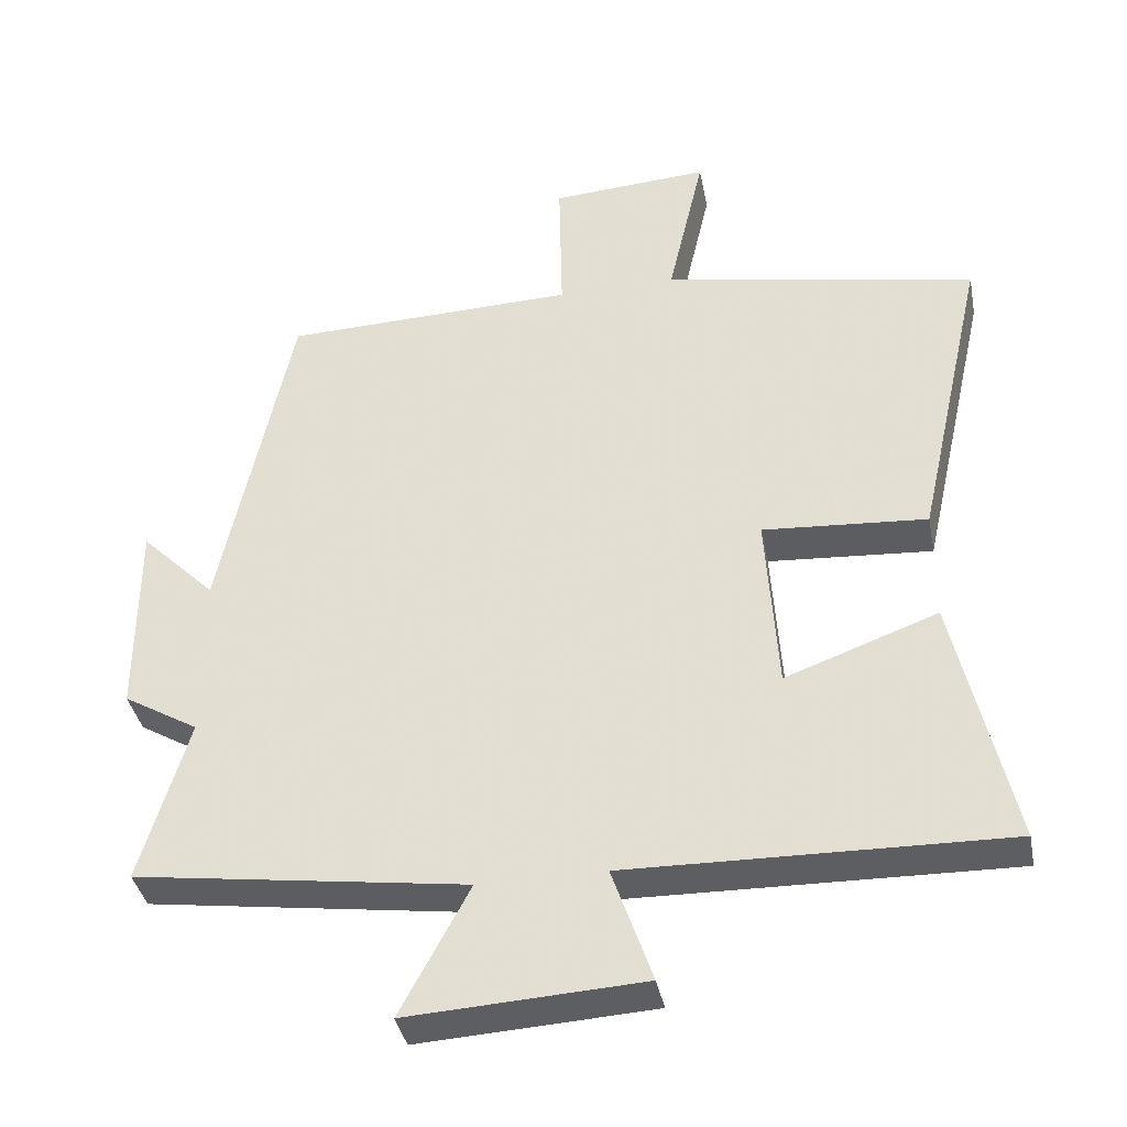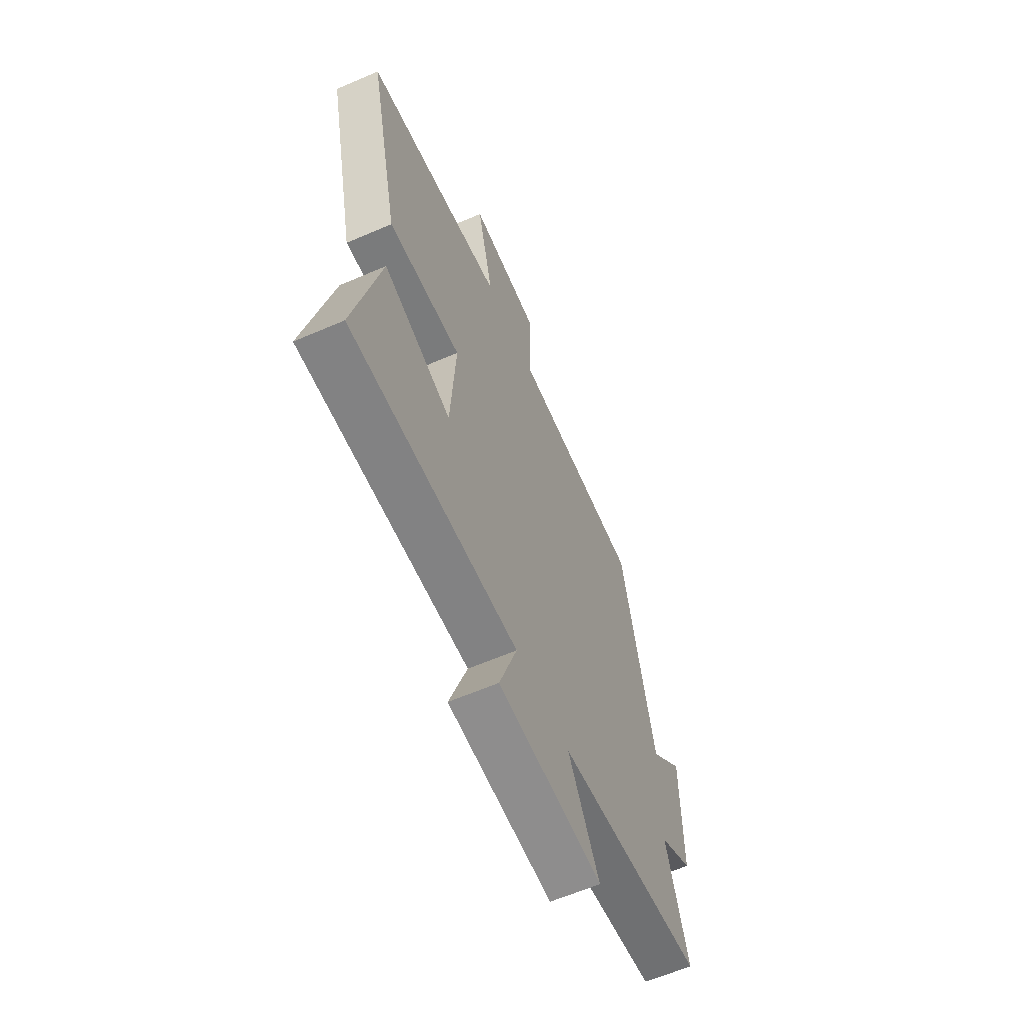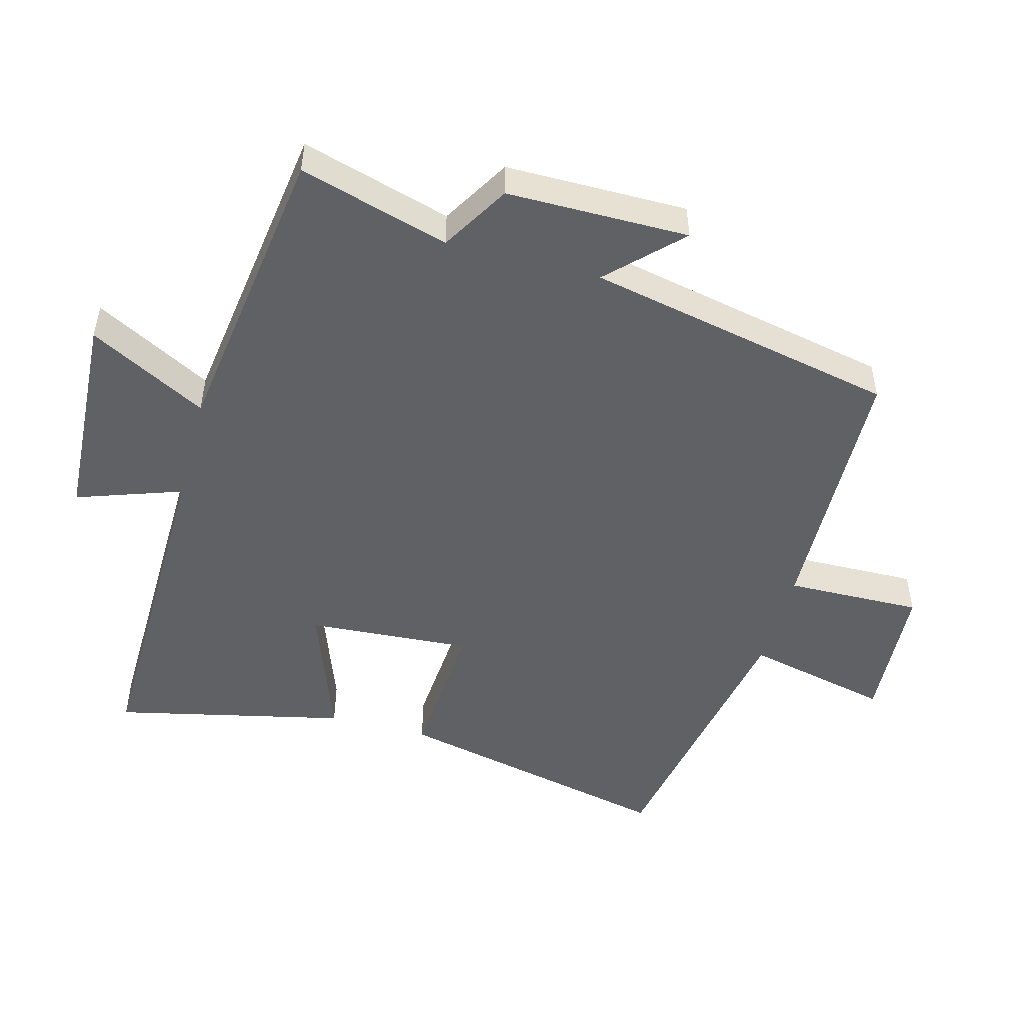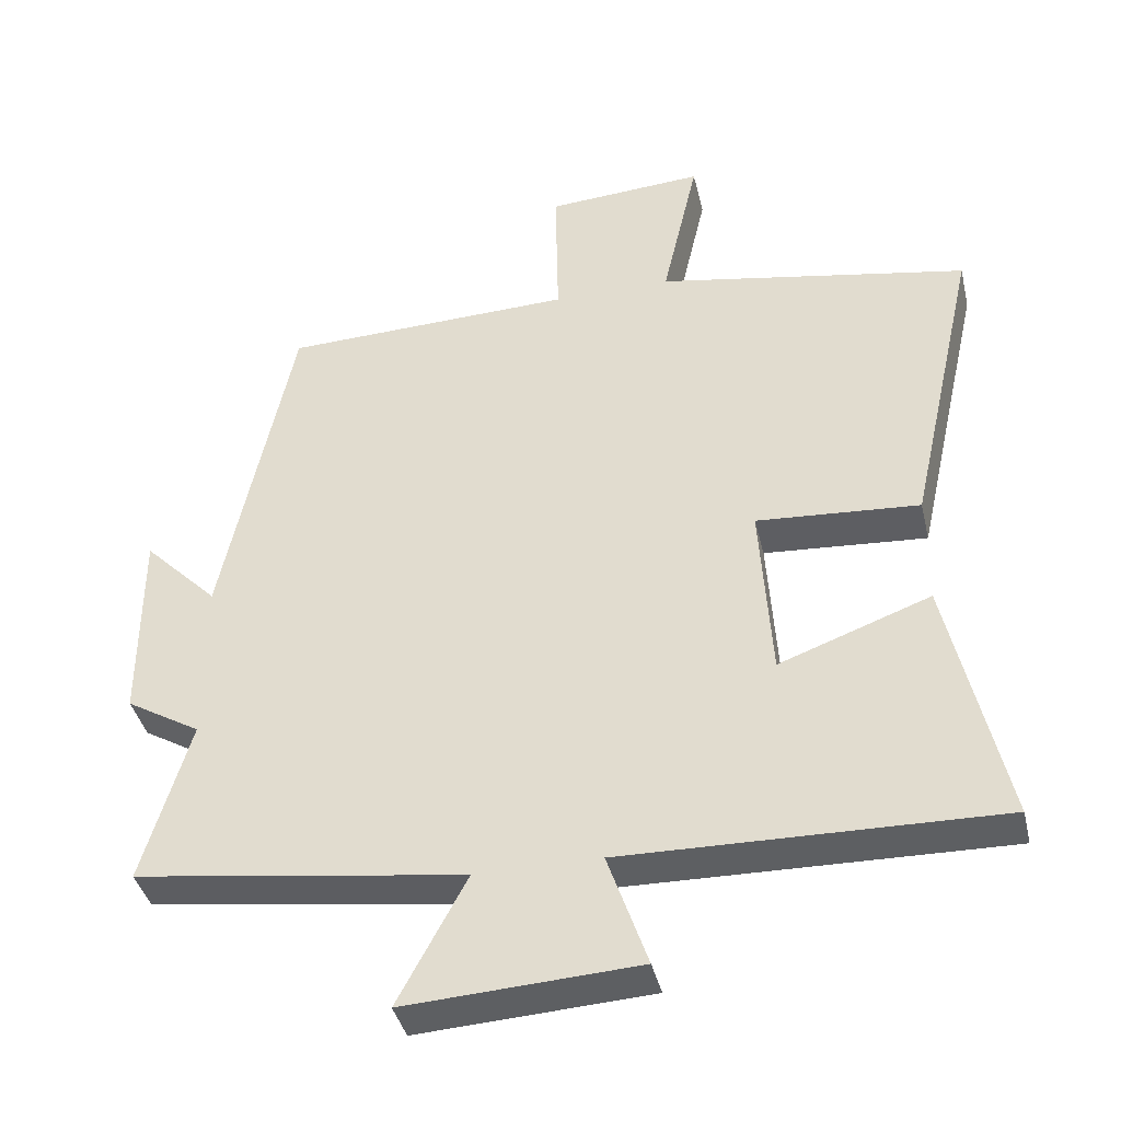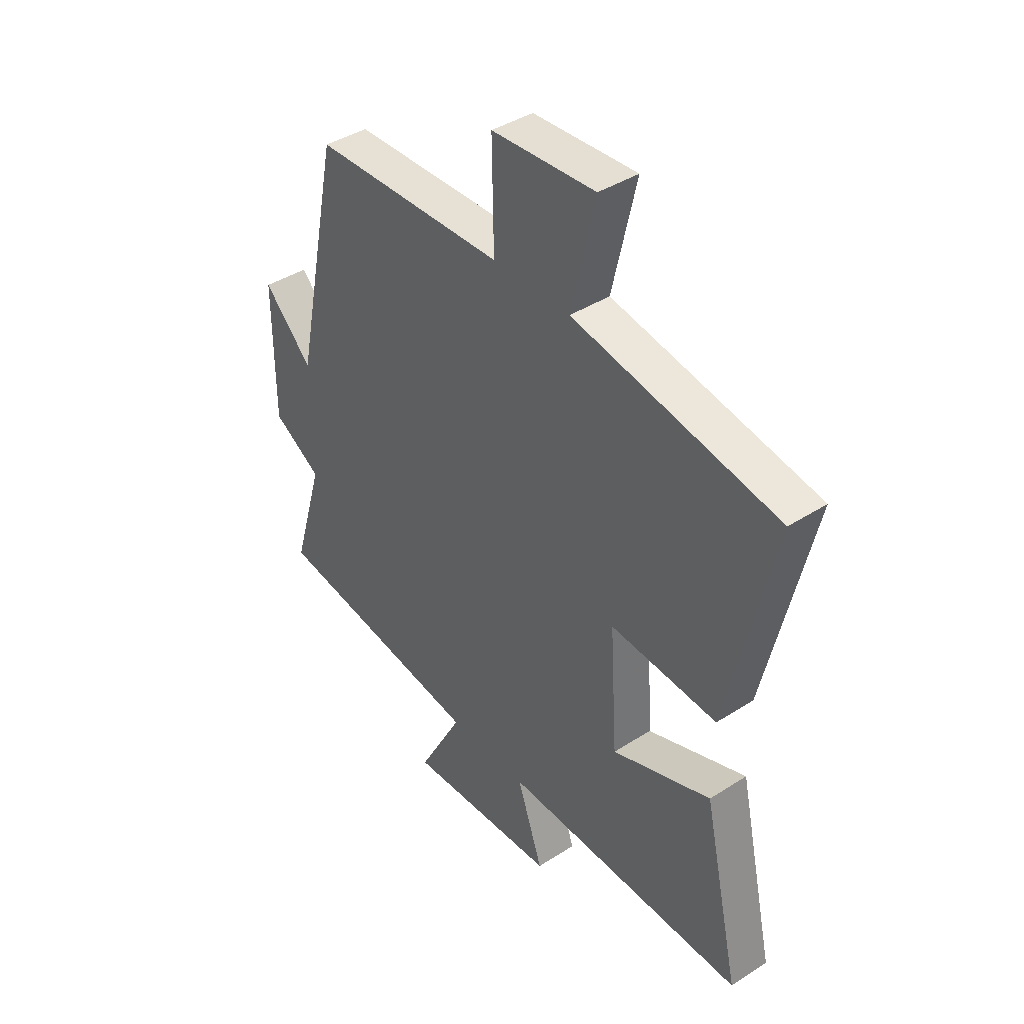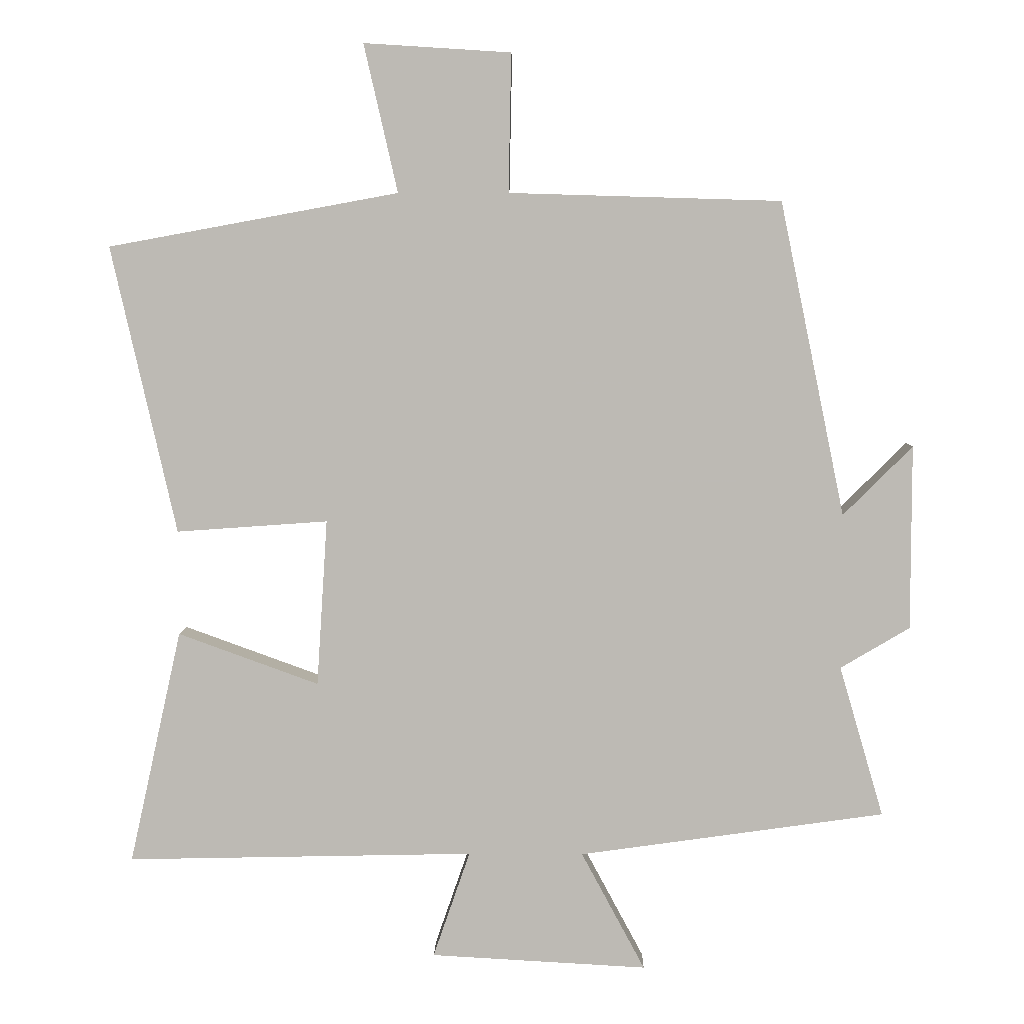
<metadata>
{"format":"obj","ext":"obj","renderer":"f3d","projection":"perspective","resolution":1024,"background":"white","views":[{"elev":-38.1,"azim":11.0,"up":"+Z"},{"elev":-61.9,"azim":113.7,"up":"+Z"},{"elev":-49.4,"azim":-105.0,"up":"+Y"},{"elev":-39.8,"azim":13.1,"up":"+Z"},{"elev":40.7,"azim":51.8,"up":"+Z"},{"elev":6.0,"azim":-179.0,"up":"+Z"}]}
</metadata>
<code>
v -0.566 0.07 -0.436
v -0.5 0.07 -0.211
v -0.603 0.07 -0.15
v -0.603 0.07 0.124
v -0.5 0.07 0.021
v -0.403 0.07 0.488
v 0.001 0.07 0.5
v -0.003 0.07 0.705
v 0.215 0.07 0.719
v 0.165 0.07 0.5
v 0.596 0.07 0.421
v 0.5 0.07 -0.006
v 0.275 0.07 0.01
v 0.291 0.07 -0.238
v 0.5 0.07 -0.162
v 0.578 0.07 -0.511
v 0.061 0.07 -0.5
v 0.116 0.07 -0.659
v -0.206 0.07 -0.677
v -0.111 0.07 -0.5
v -0.566 0 -0.436
v -0.5 0 -0.211
v -0.603 0 -0.15
v -0.603 0 0.124
v -0.5 0 0.021
v -0.403 0 0.488
v 0.001 0 0.5
v -0.003 0 0.705
v 0.215 0 0.719
v 0.165 0 0.5
v 0.596 0 0.421
v 0.5 0 -0.006
v 0.275 0 0.01
v 0.291 0 -0.238
v 0.5 0 -0.162
v 0.578 0 -0.511
v 0.061 0 -0.5
v 0.116 0 -0.659
v -0.206 0 -0.677
v -0.111 0 -0.5
f 17 18 19 20
f 17 20 1 2
f 14 15 16 17
f 13 14 17 2
f 10 11 12 13
f 10 13 2 3
f 7 8 9 10
f 5 6 7 10
f 5 10 3
f 3 4 5
f 40 39 38 37
f 22 21 40 37
f 37 36 35 34
f 22 37 34 33
f 33 32 31 30
f 23 22 33 30
f 30 29 28 27
f 30 27 26 25
f 23 30 25
f 25 24 23
f 1 21 22 2
f 2 22 23 3
f 3 23 24 4
f 4 24 25 5
f 5 25 26 6
f 6 26 27 7
f 7 27 28 8
f 8 28 29 9
f 9 29 30 10
f 10 30 31 11
f 11 31 32 12
f 12 32 33 13
f 13 33 34 14
f 14 34 35 15
f 15 35 36 16
f 16 36 37 17
f 17 37 38 18
f 18 38 39 19
f 19 39 40 20
f 20 40 21 1

</code>
